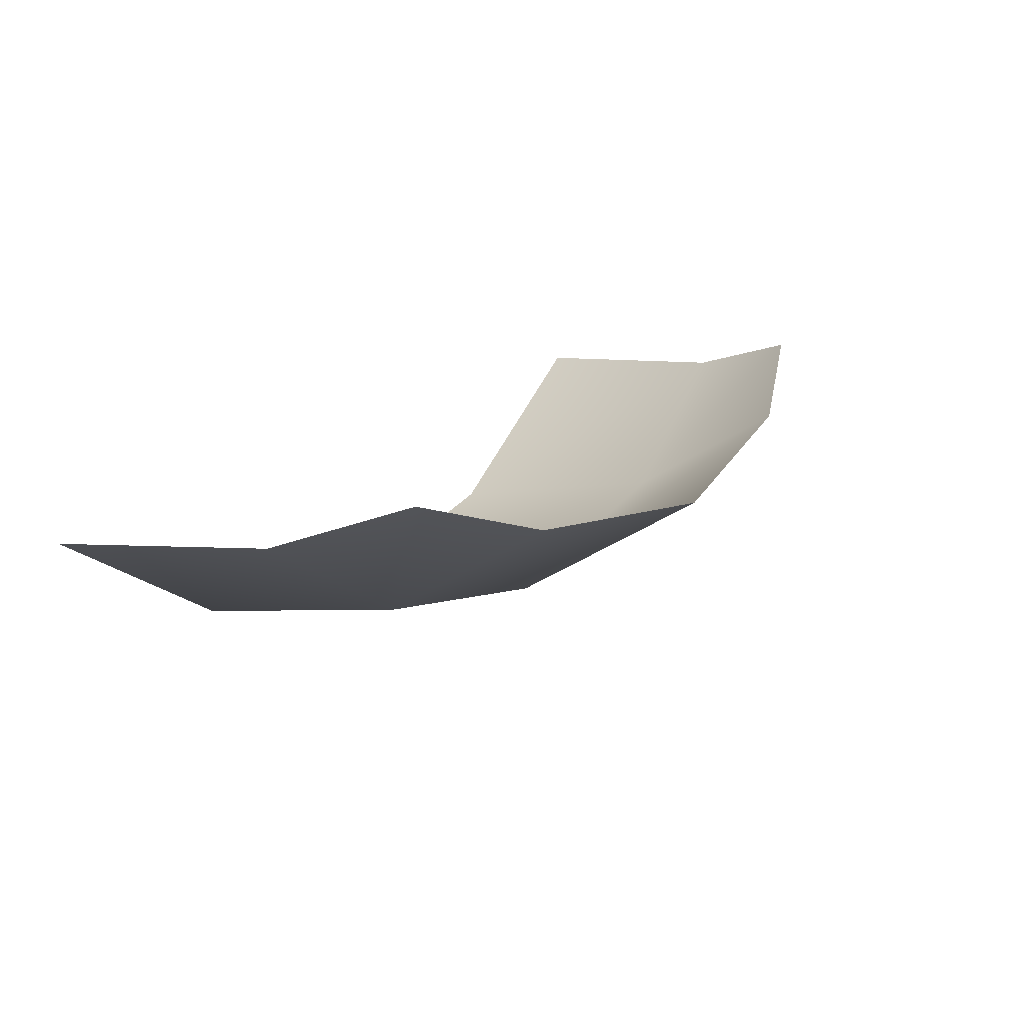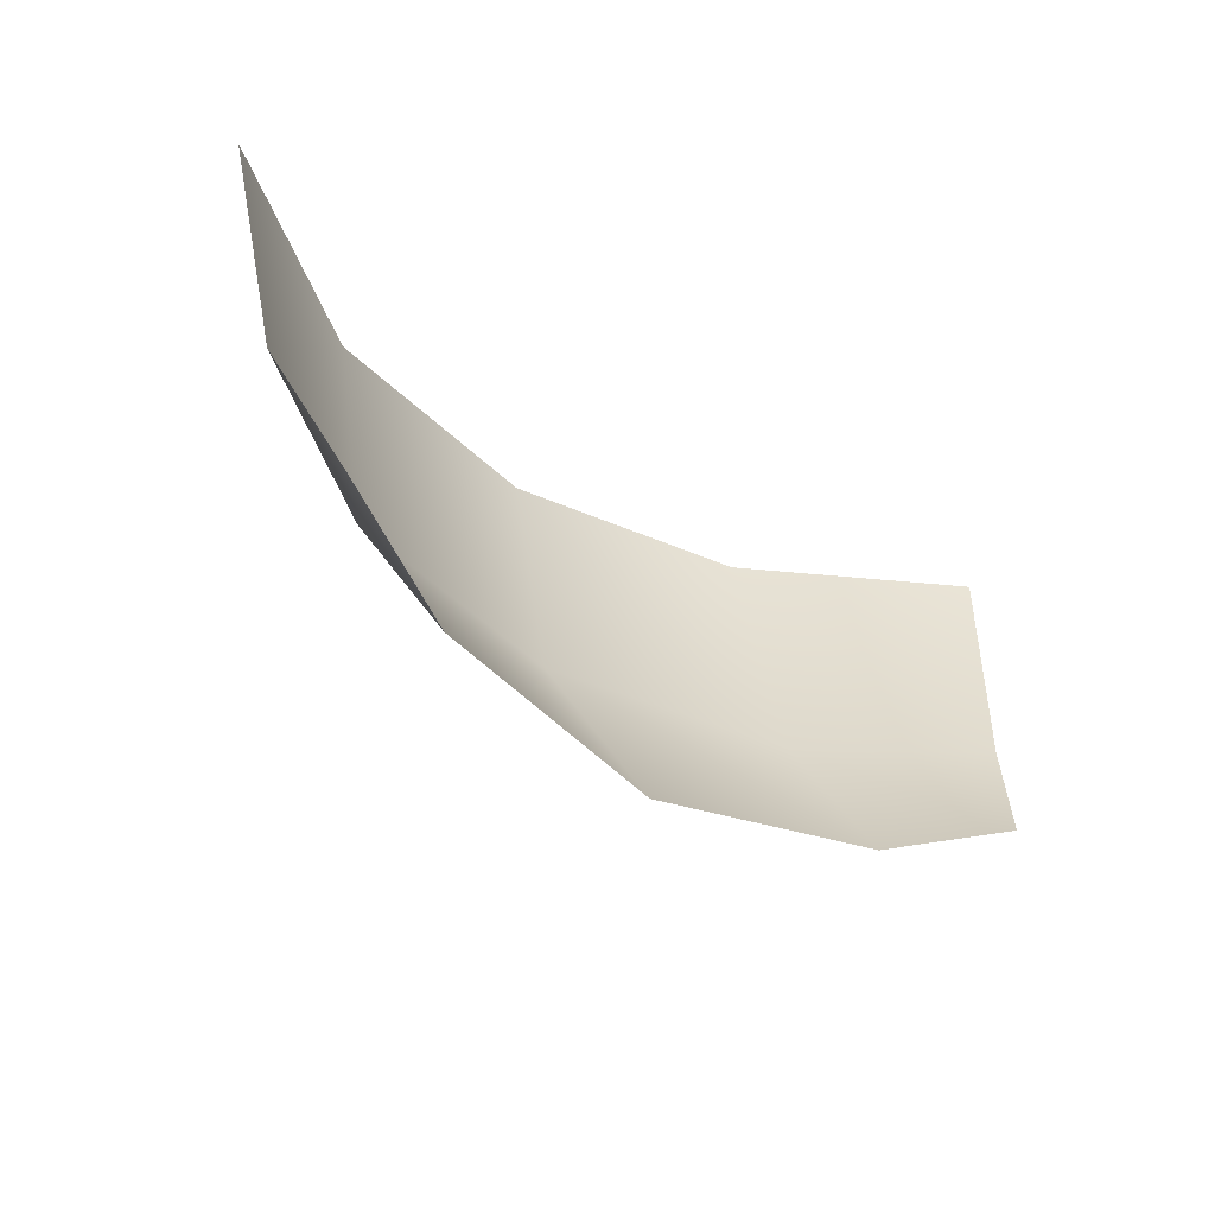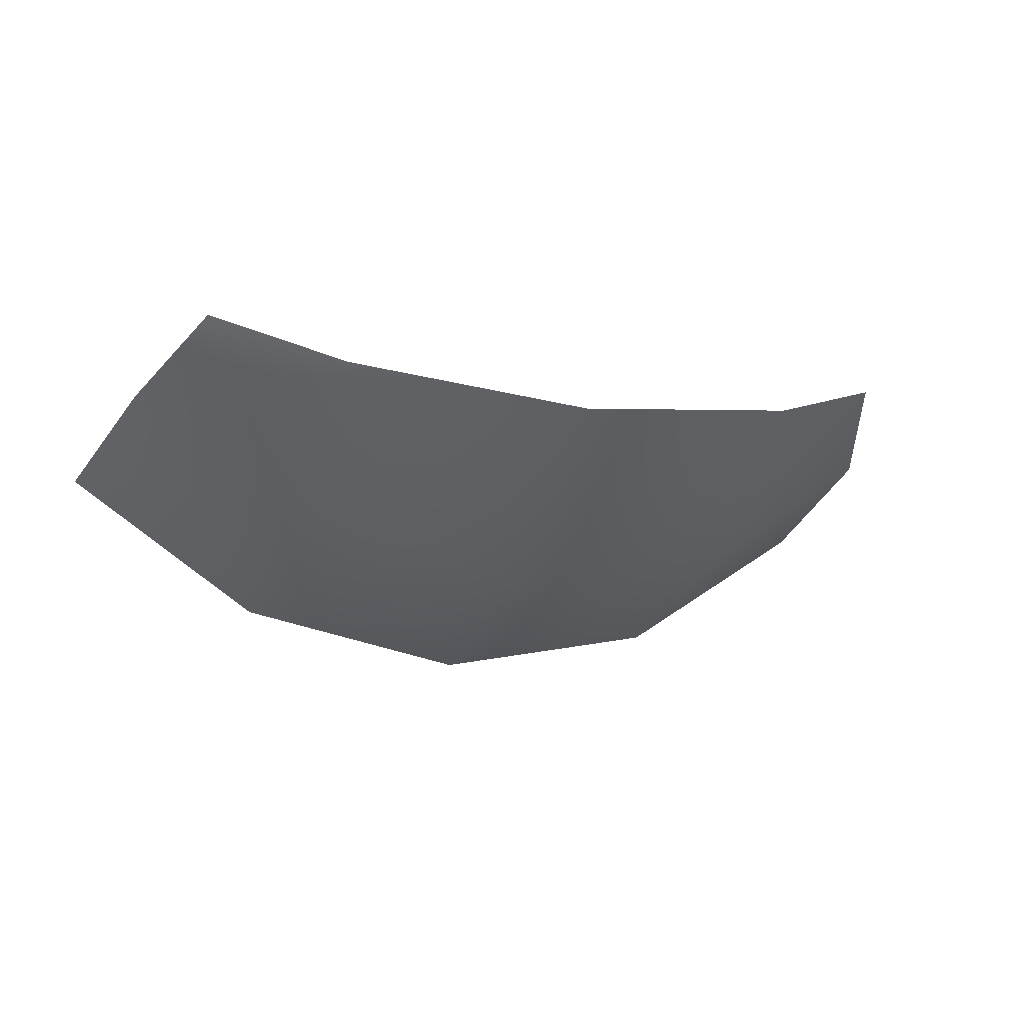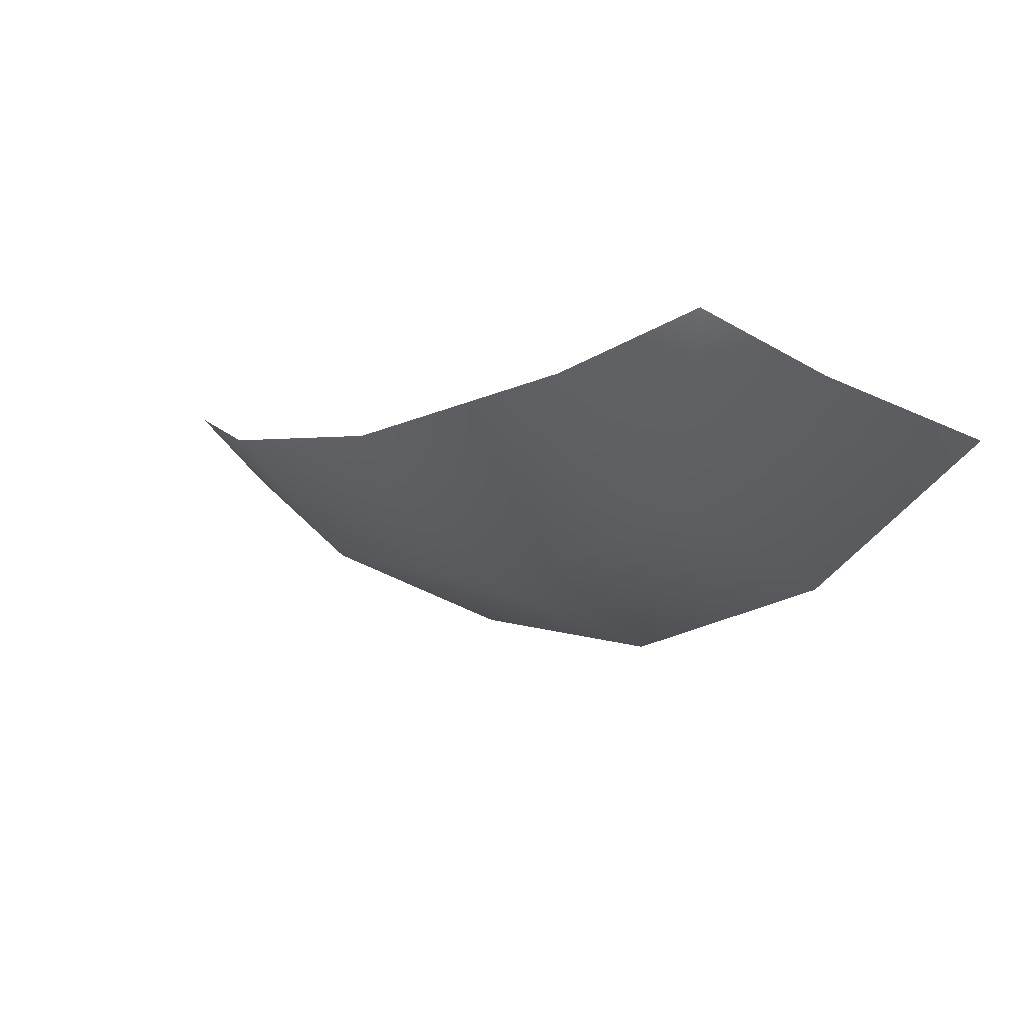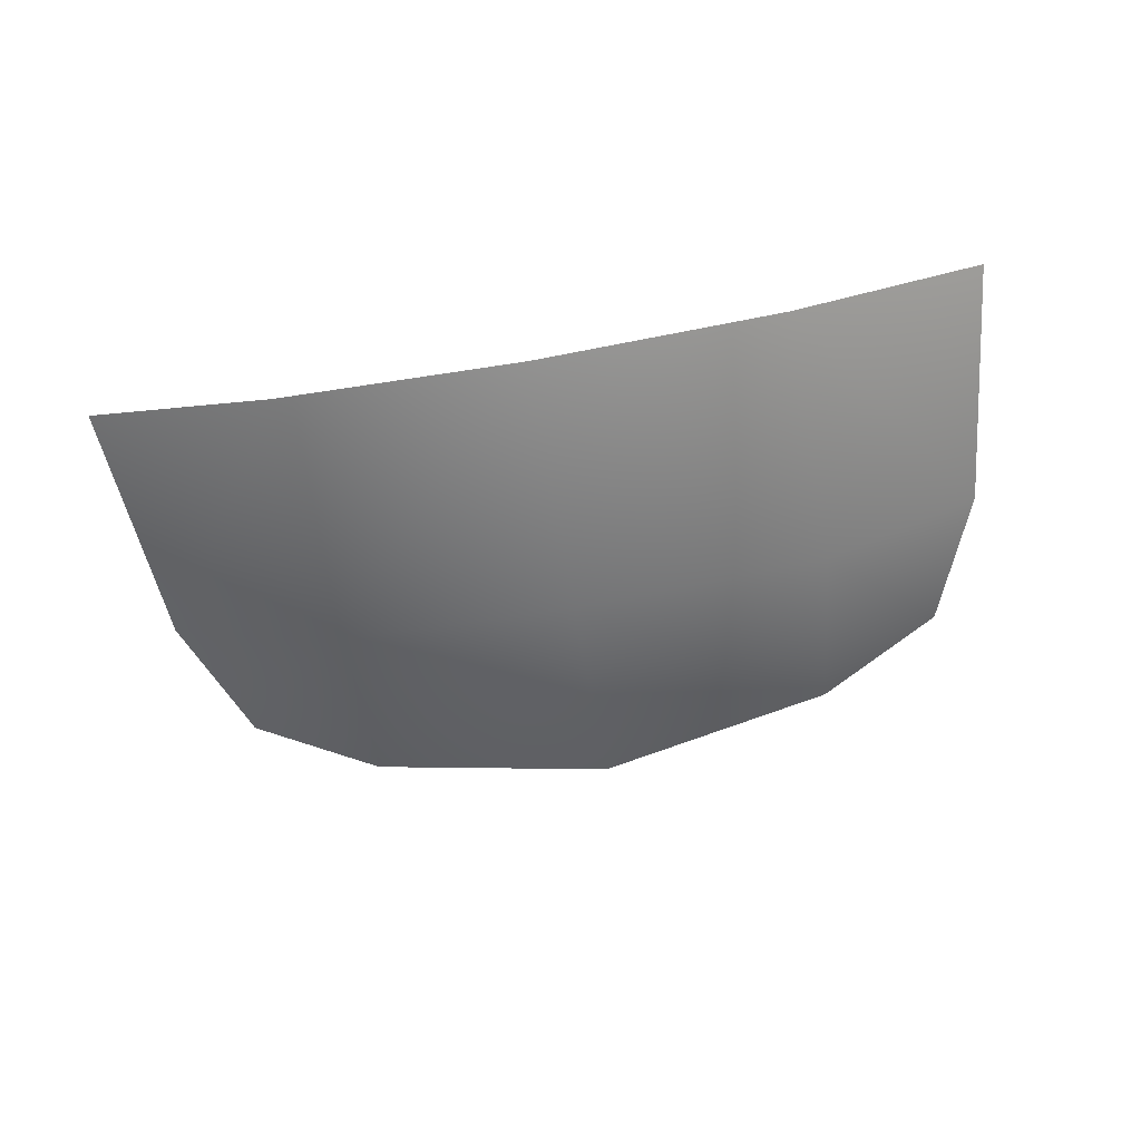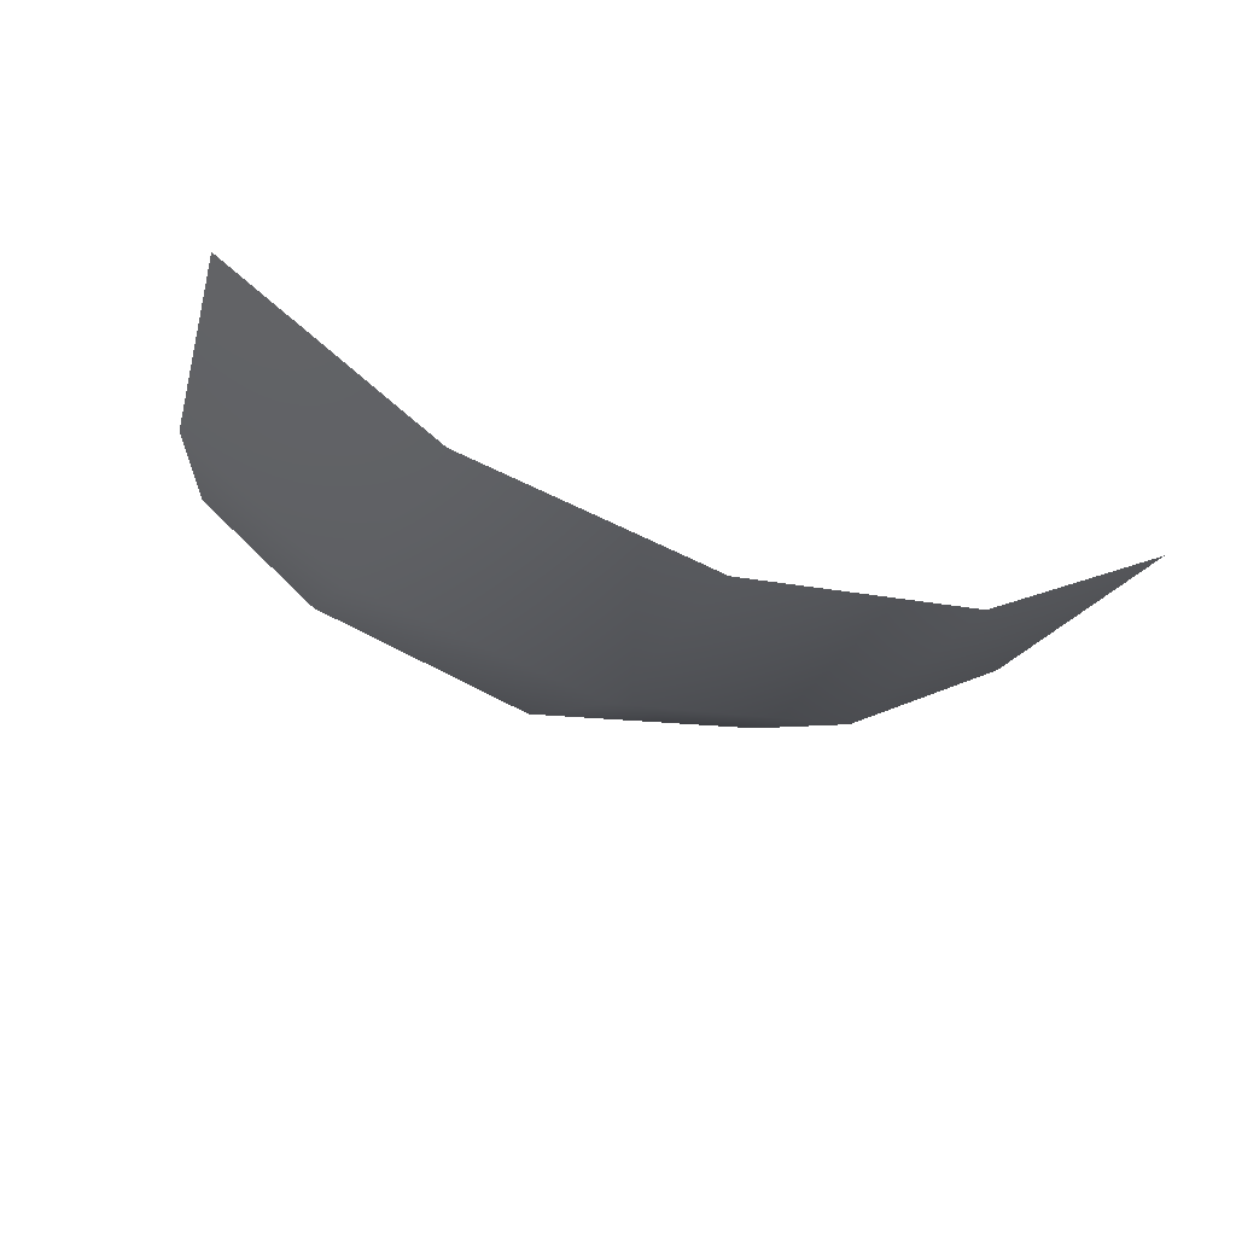
<metadata>
{"format":"obj","ext":"obj","renderer":"f3d","projection":"perspective","resolution":1024,"background":"white","views":[{"elev":18.6,"azim":-56.4,"up":"+Z"},{"elev":-37.6,"azim":-41.2,"up":"+Y"},{"elev":-14.4,"azim":-19.4,"up":"+Z"},{"elev":-9.1,"azim":42.7,"up":"+Z"},{"elev":-77.9,"azim":-170.4,"up":"+Z"},{"elev":-40.9,"azim":156.6,"up":"+Z"}]}
</metadata>
<code>
o Mouth
v 0 -0.1148 -0.2772
v 0 -0.2121 -0.2121
v 0.1177 -0.1177 -0.2496
v 0.1969 -0.1117 -0.1969
v 0.1732 -0.1732 -0.1732
v 0.1117 -0.1969 -0.1969
v 0 0 -0.3
v 0.1148 0 -0.2772
v 0.2121 0 -0.2121
v -0.1177 -0.1177 -0.2496
v -0.1969 -0.1117 -0.1969
v -0.1732 -0.1732 -0.1732
v -0.1117 -0.1969 -0.1969
v -0.1148 0 -0.2772
v -0.2121 0 -0.2121
f 7 8 3 1
f 8 9 4 3
f 1 3 6 2
f 3 4 5 6
f 7 1 10 14
f 14 10 11 15
f 1 2 13 10
f 10 13 12 11

</code>
